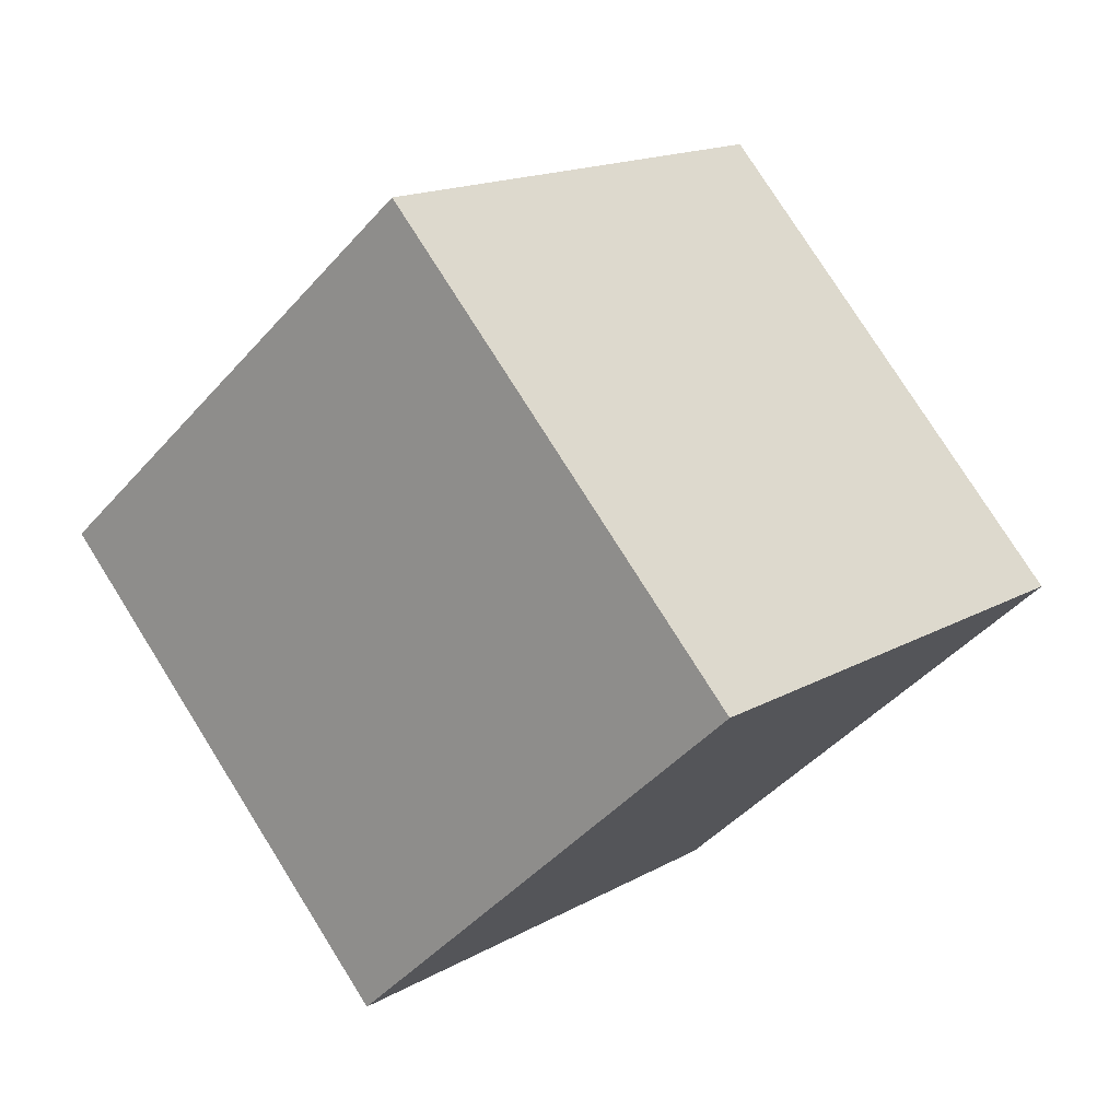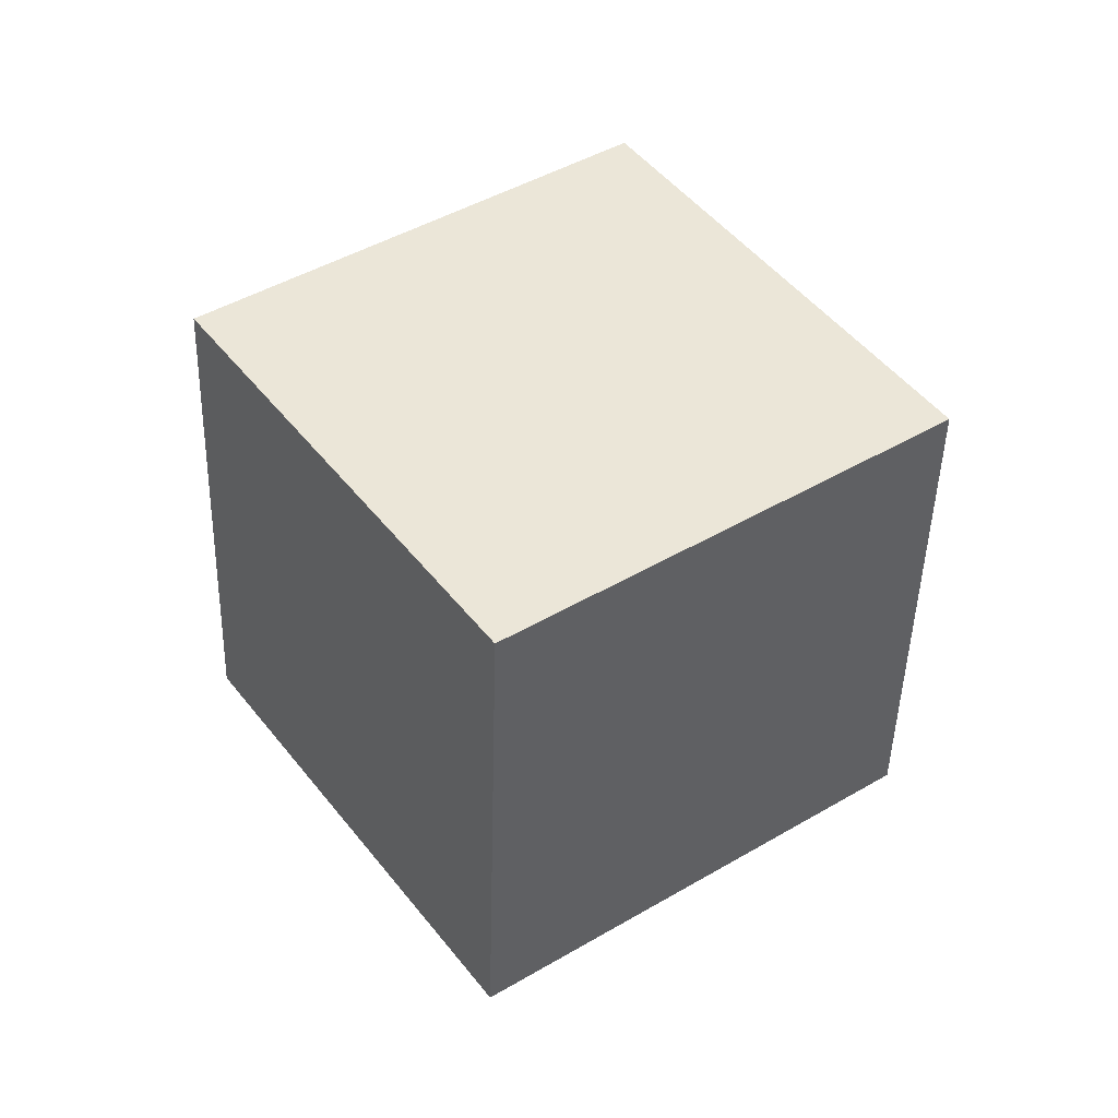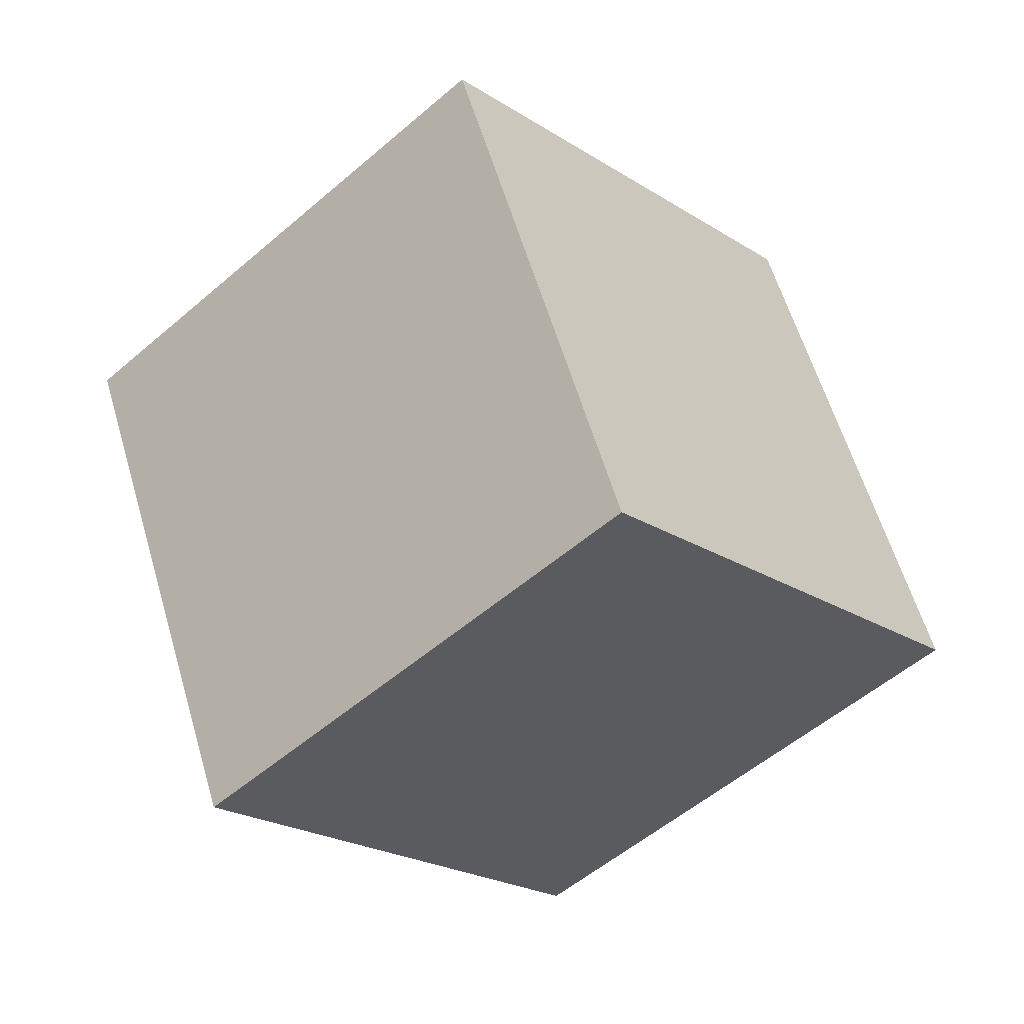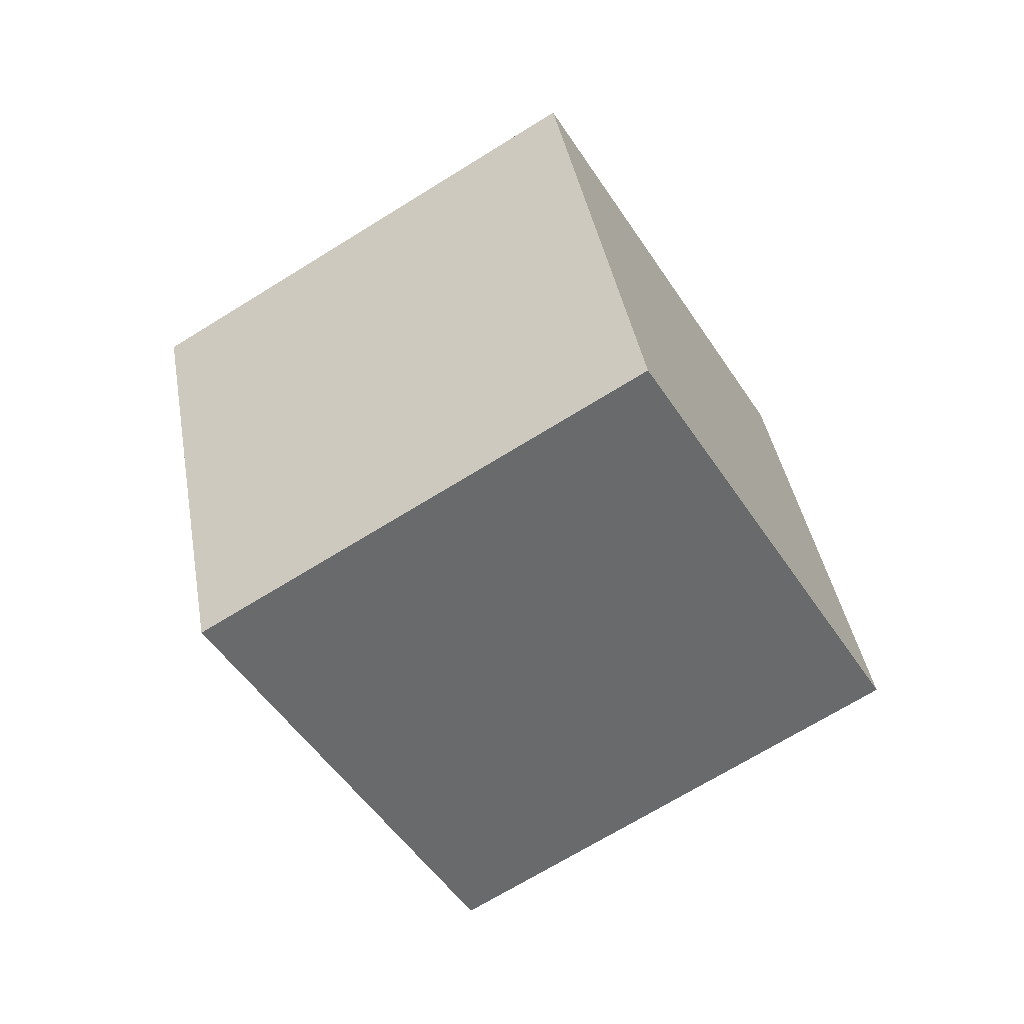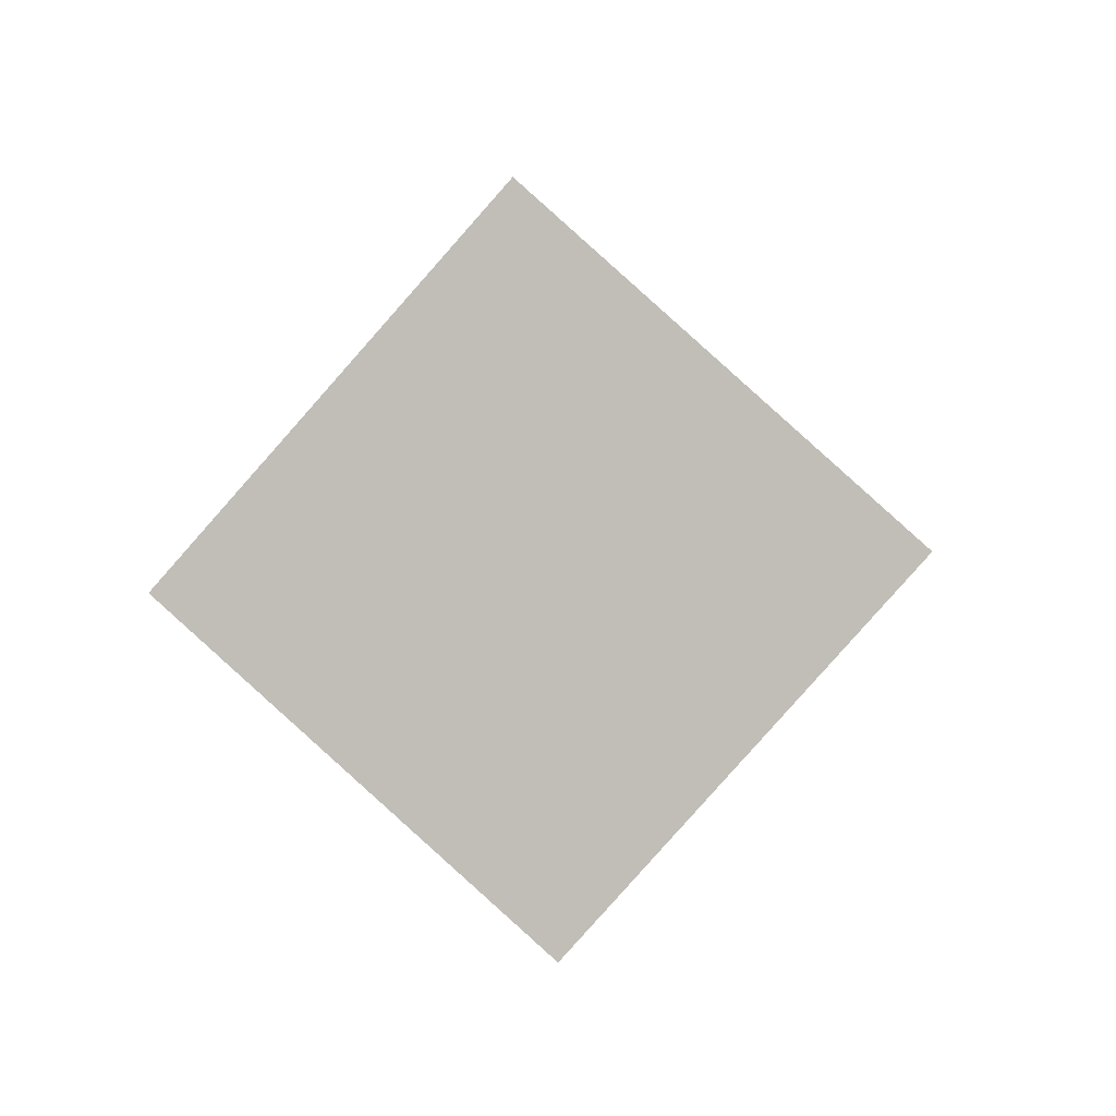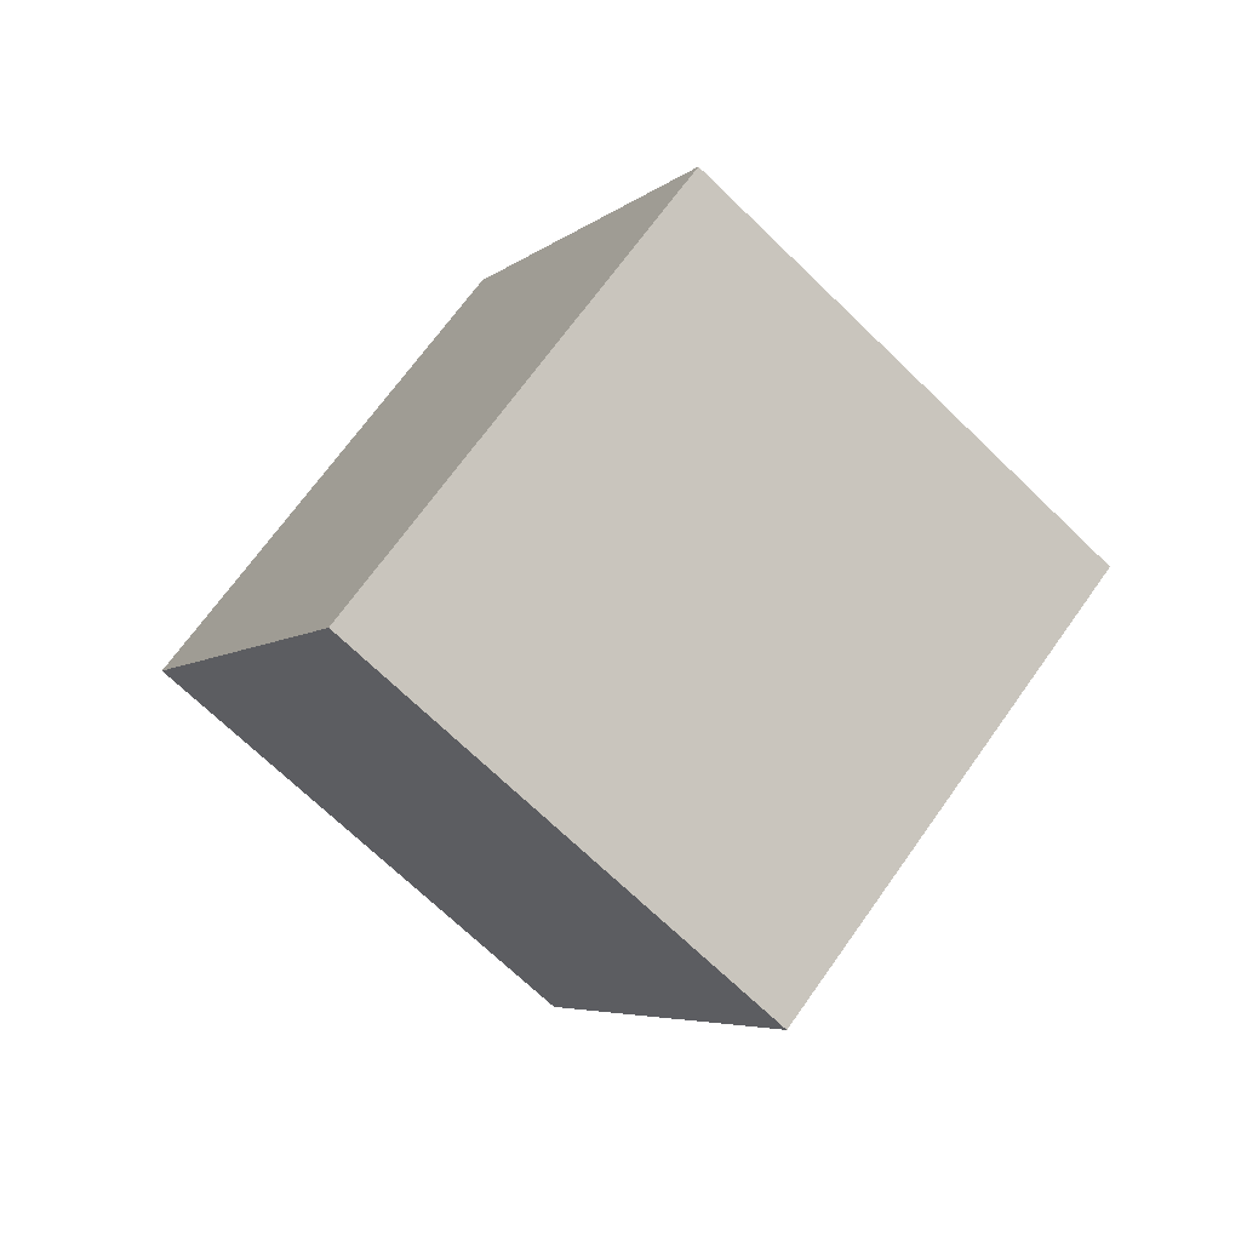
<metadata>
{"format":"obj","ext":"obj","renderer":"f3d","projection":"perspective","resolution":1024,"background":"white","views":[{"elev":1.6,"azim":-80.4,"up":"+Y"},{"elev":-10.7,"azim":-11.4,"up":"+Z"},{"elev":-65.4,"azim":-165.5,"up":"+Y"},{"elev":-6.4,"azim":28.2,"up":"+Z"},{"elev":30.9,"azim":106.5,"up":"+Z"},{"elev":32.5,"azim":-38.2,"up":"+Z"}]}
</metadata>
<code>
o Cube.1157_Cube.025
v -11.74 9.632 2.068
v -11.98 9.901 2.403
v -11.32 9.717 2.296
v -11.55 9.985 2.63
v -11.81 9.233 2.342
v -12.04 9.502 2.676
v -11.39 9.318 2.569
v -11.62 9.586 2.904
f 2 3 1
f 4 7 3
f 8 5 7
f 6 1 5
f 7 1 3
f 4 6 8
f 2 4 3
f 4 8 7
f 8 6 5
f 6 2 1
f 7 5 1
f 4 2 6

</code>
